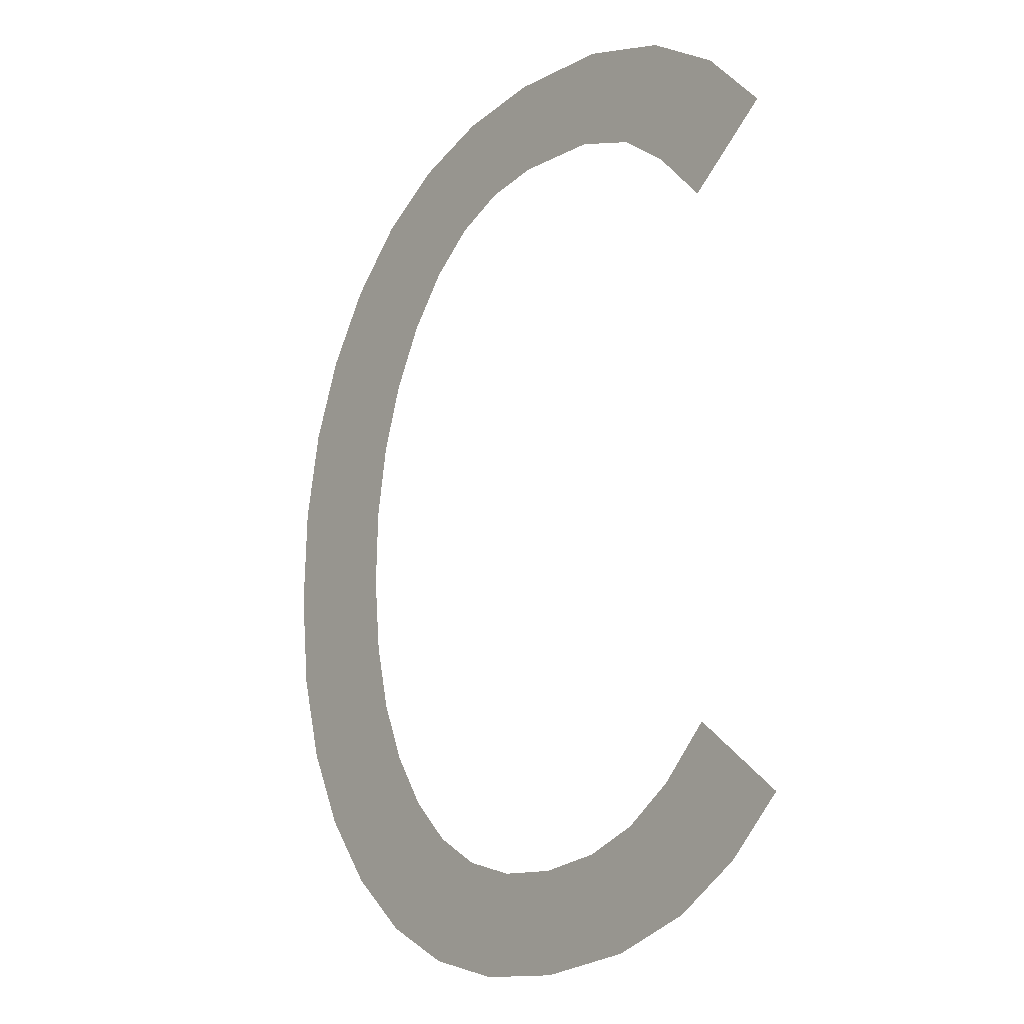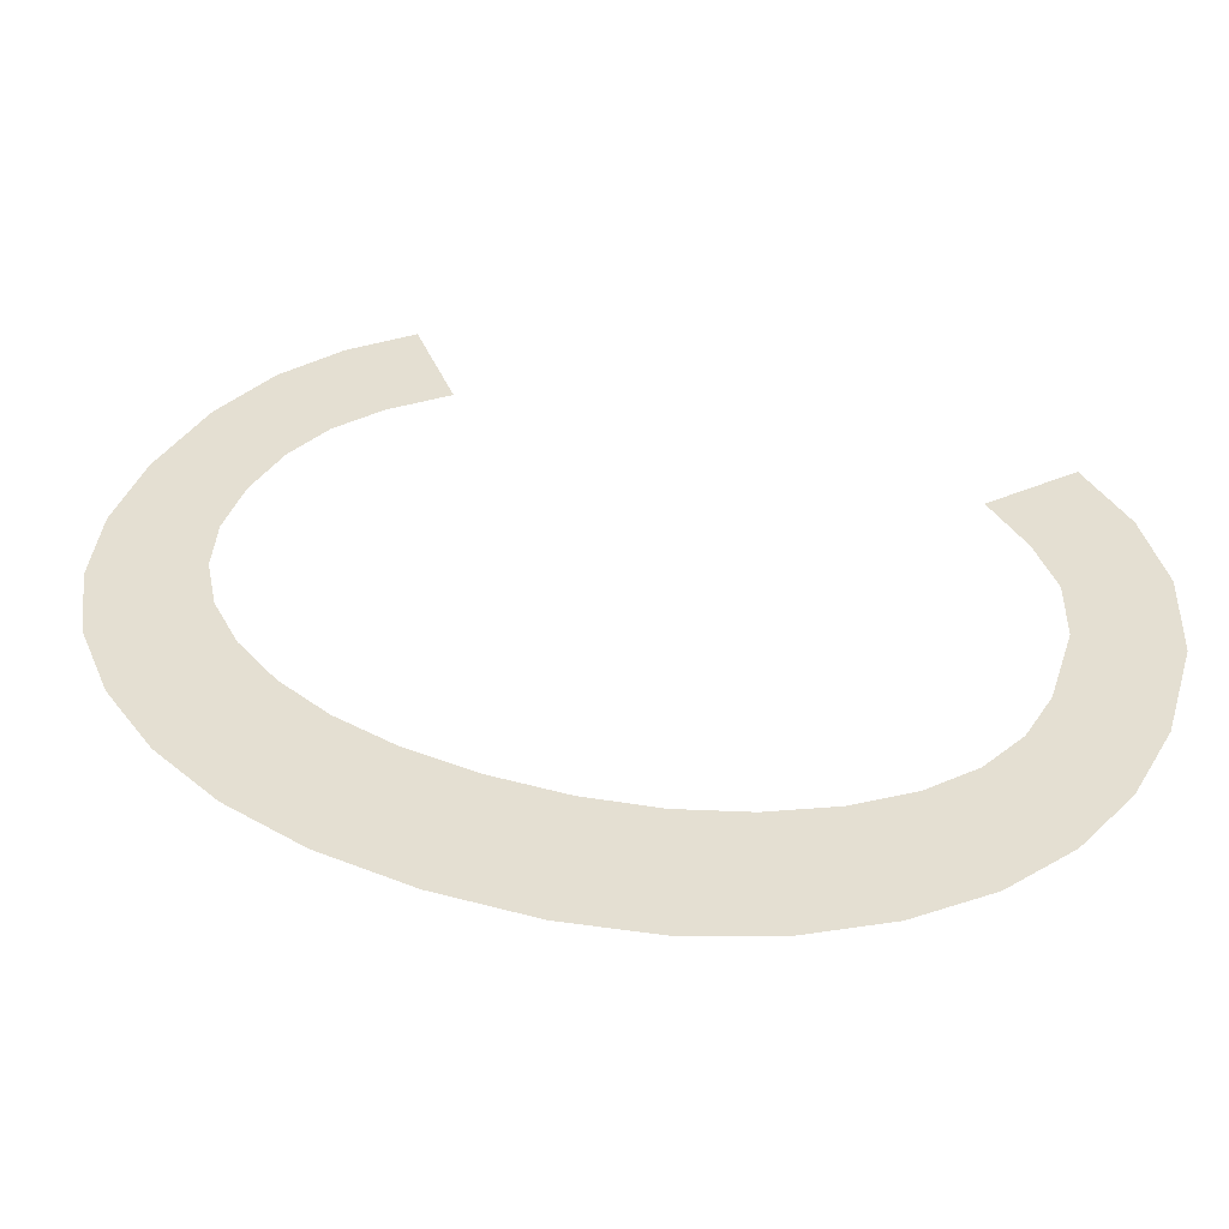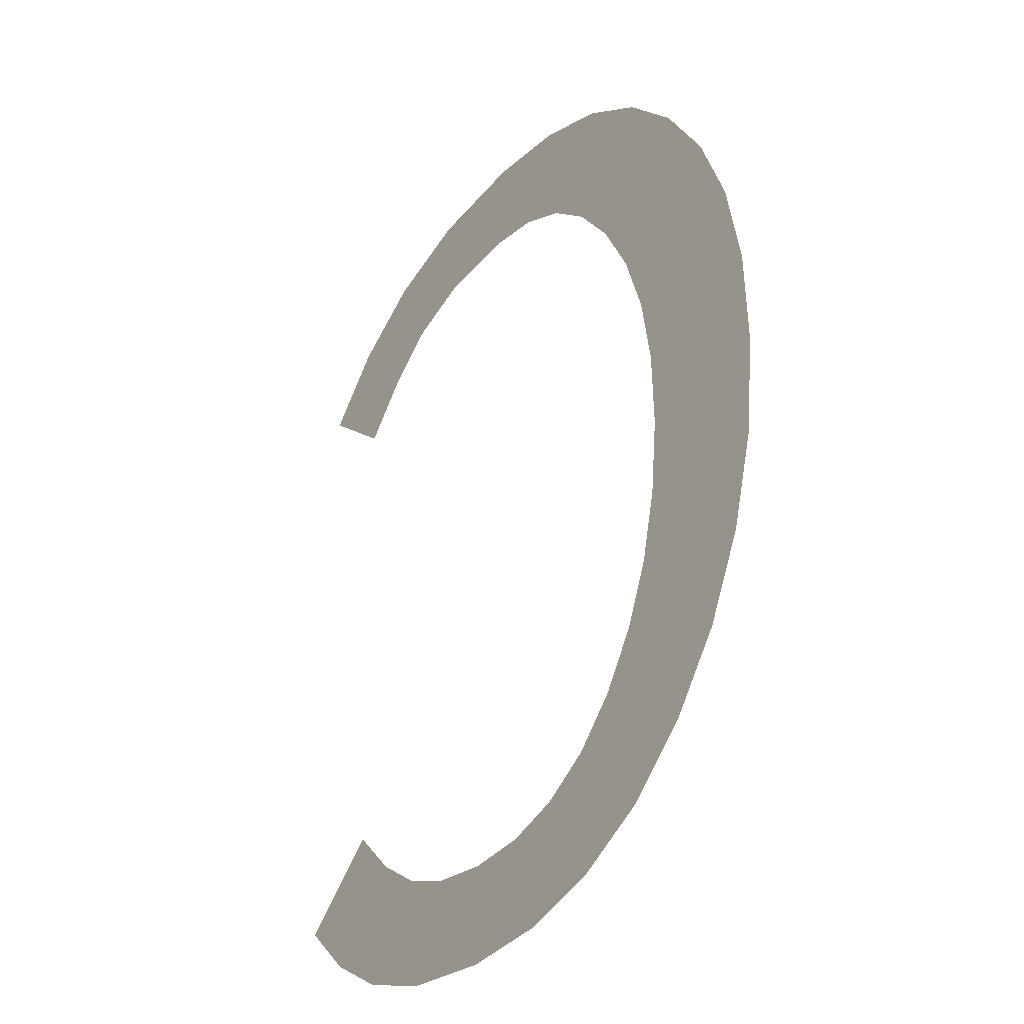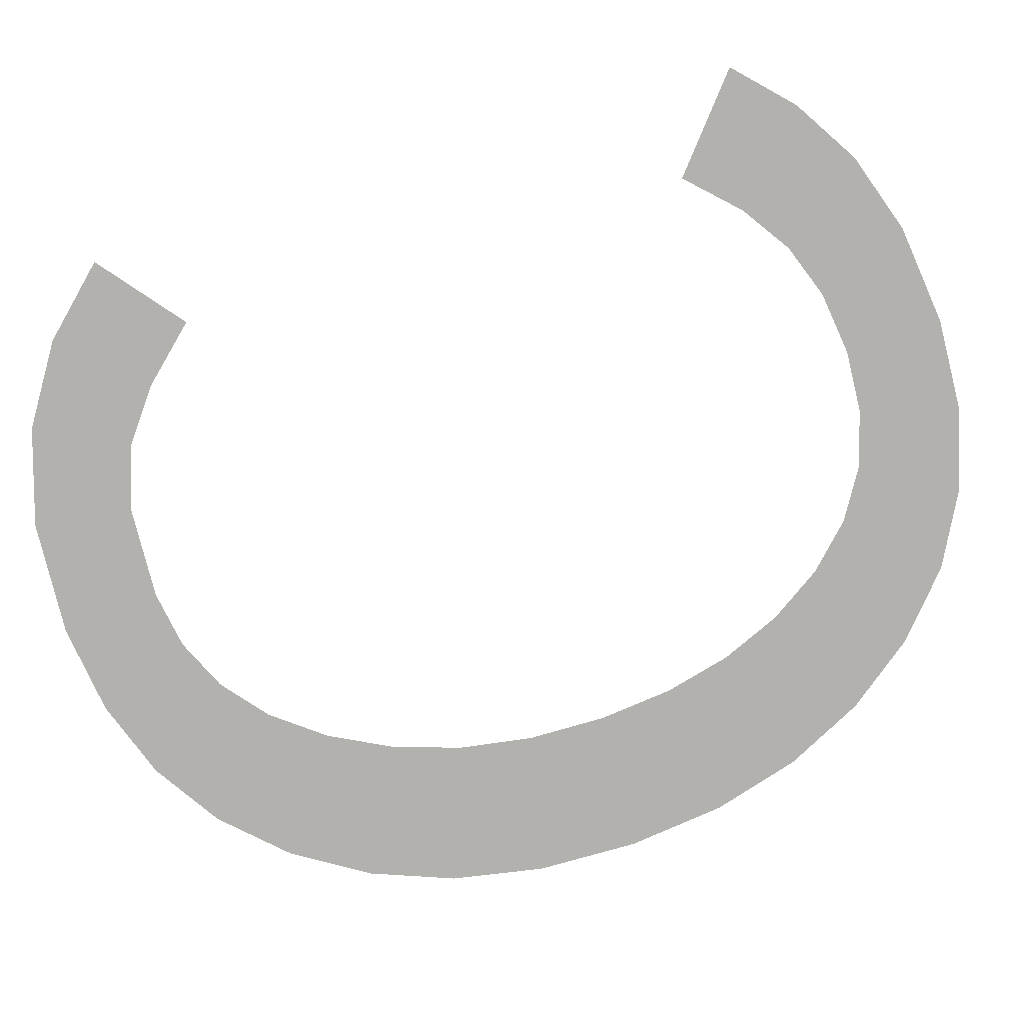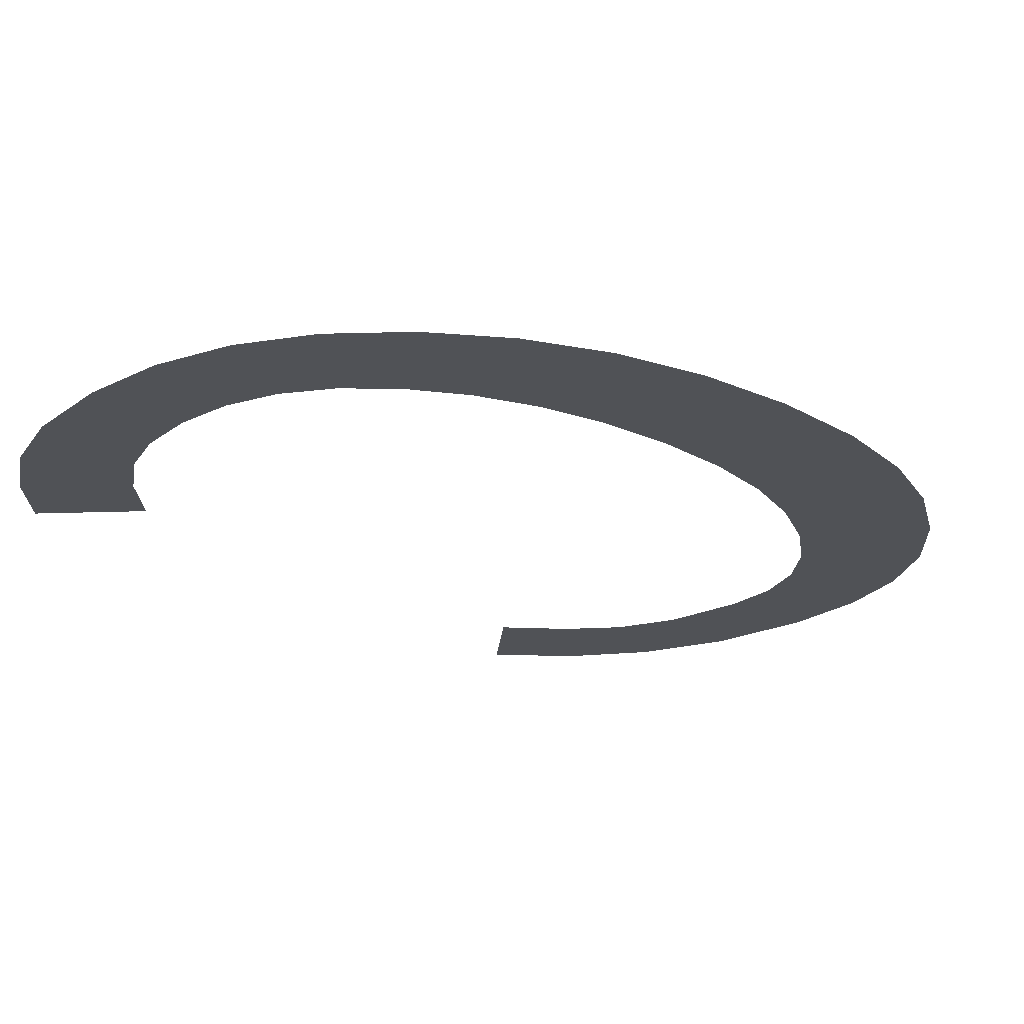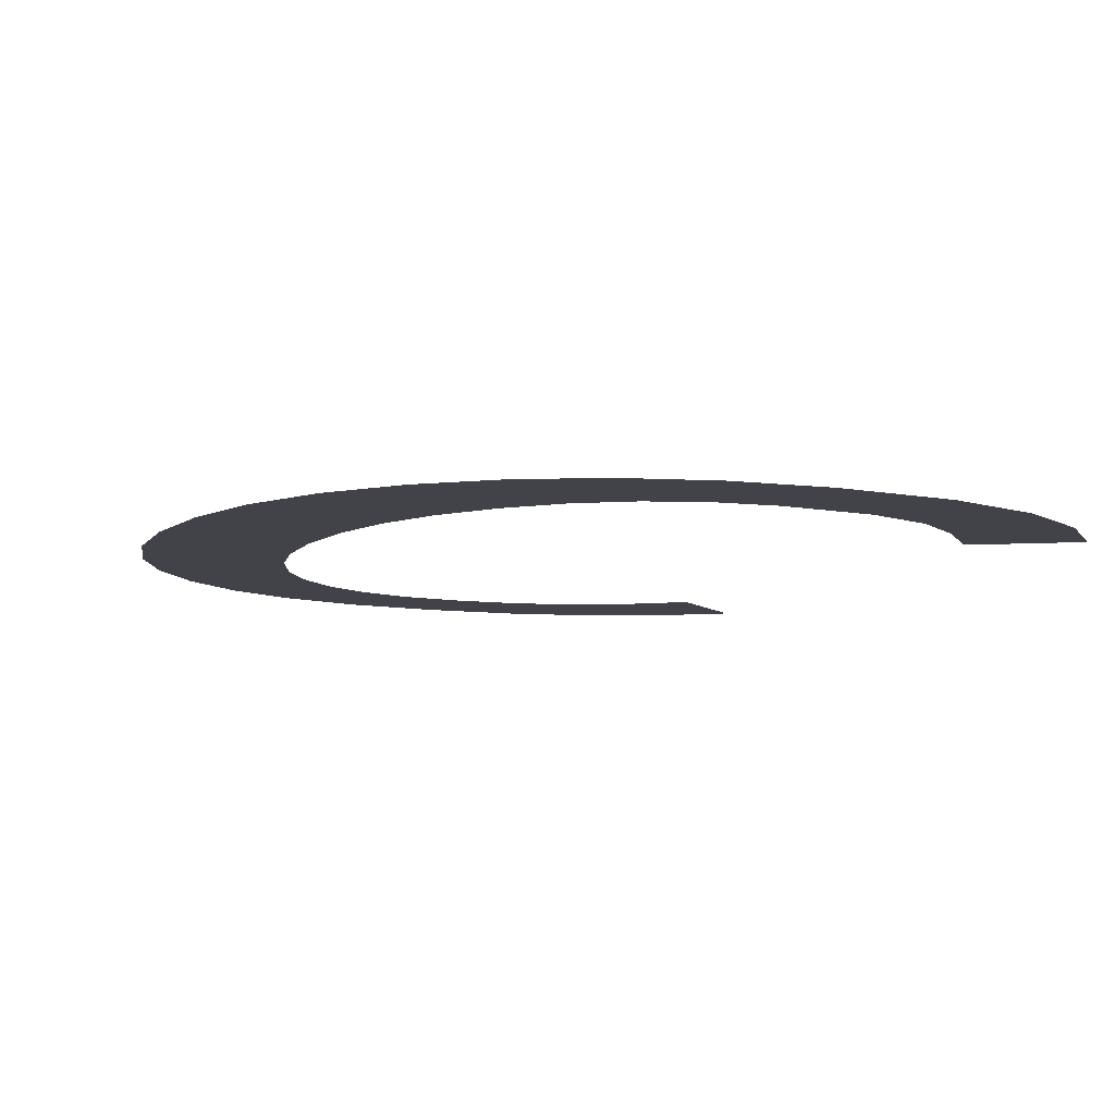
<metadata>
{"format":"obj","ext":"obj","renderer":"f3d","projection":"perspective","resolution":1024,"background":"white","views":[{"elev":-19.6,"azim":51.0,"up":"+Z"},{"elev":36.0,"azim":-68.0,"up":"+Y"},{"elev":-30.5,"azim":-124.7,"up":"+Z"},{"elev":-78.5,"azim":109.3,"up":"+Y"},{"elev":-19.9,"azim":-131.3,"up":"+Y"},{"elev":-9.1,"azim":-22.5,"up":"+Y"}]}
</metadata>
<code>
o mesh21/mesh21-geometry#mesh21-geometry
v -0.4759 -0.189 0.2067
v -0.4756 -0.189 0.2091
v -0.4757 -0.189 0.2099
v -0.4753 -0.1889 0.2061
v -0.4756 -0.1891 0.2106
v -0.4755 -0.189 0.2085
v -0.4759 -0.1891 0.2134
v -0.4753 -0.189 0.2079
v -0.4764 -0.189 0.2074
v -0.4753 -0.1892 0.2139
v -0.4746 -0.1889 0.2057
v -0.4764 -0.1891 0.2127
v -0.4755 -0.1891 0.2113
v -0.4749 -0.189 0.2073
v -0.4768 -0.189 0.2082
v -0.4752 -0.1891 0.212
v -0.4745 -0.189 0.2069
v -0.4768 -0.1891 0.2119
v -0.4746 -0.1892 0.2144
v -0.4738 -0.1889 0.2054
v -0.477 -0.189 0.209
v -0.4749 -0.1891 0.2126
v -0.4741 -0.189 0.2066
v -0.477 -0.1891 0.211
v -0.4745 -0.1891 0.2131
v -0.4735 -0.1889 0.2064
v -0.4771 -0.189 0.21
v -0.4739 -0.1892 0.2146
v -0.4729 -0.1889 0.2054
v -0.474 -0.1891 0.2134
v -0.4729 -0.1889 0.2063
v -0.4735 -0.1892 0.2136
v -0.4719 -0.1889 0.2054
v -0.473 -0.1892 0.2147
v -0.4723 -0.1889 0.2064
v -0.4729 -0.1892 0.2137
v -0.4717 -0.189 0.2066
v -0.4718 -0.1892 0.2146
v -0.4711 -0.1889 0.2057
v -0.472 -0.1892 0.2136
v -0.4712 -0.189 0.2069
v -0.4714 -0.1891 0.2134
v -0.4707 -0.189 0.2073
v -0.4709 -0.1892 0.2142
v -0.4704 -0.1889 0.2061
v -0.4709 -0.1891 0.213
v -0.4699 -0.189 0.2066
v -0.4702 -0.1892 0.2137
v -0.4704 -0.1891 0.2124
v -0.4696 -0.1891 0.2131
f 1 2 3
f 2 1 4
f 3 2 1
f 4 1 2
f 5 1 3
f 3 1 5
f 2 4 6
f 6 4 2
f 7 1 5
f 5 1 7
f 6 4 8
f 8 4 6
f 7 9 1
f 1 9 7
f 7 5 10
f 10 5 7
f 8 4 11
f 11 4 8
f 12 9 7
f 7 9 12
f 10 5 13
f 13 5 10
f 8 11 14
f 14 11 8
f 12 15 9
f 9 15 12
f 10 13 16
f 16 13 10
f 14 11 17
f 17 11 14
f 18 15 12
f 12 15 18
f 10 16 19
f 19 16 10
f 17 11 20
f 20 11 17
f 18 21 15
f 15 21 18
f 19 16 22
f 22 16 19
f 17 20 23
f 23 20 17
f 24 21 18
f 18 21 24
f 19 22 25
f 25 22 19
f 23 20 26
f 26 20 23
f 21 24 27
f 27 24 21
f 19 25 28
f 28 25 19
f 26 20 29
f 29 20 26
f 28 25 30
f 30 25 28
f 26 29 31
f 31 29 26
f 28 30 32
f 32 30 28
f 31 29 33
f 33 29 31
f 28 32 34
f 34 32 28
f 31 33 35
f 35 33 31
f 34 32 36
f 36 32 34
f 35 33 37
f 37 33 35
f 34 36 38
f 38 36 34
f 37 33 39
f 39 33 37
f 38 36 40
f 40 36 38
f 37 39 41
f 41 39 37
f 38 40 42
f 42 40 38
f 41 39 43
f 43 39 41
f 38 42 44
f 44 42 38
f 43 39 45
f 45 39 43
f 44 42 46
f 46 42 44
f 43 45 47
f 47 45 43
f 44 46 48
f 48 46 44
f 48 46 49
f 49 46 48
f 48 49 50
f 50 49 48

</code>
